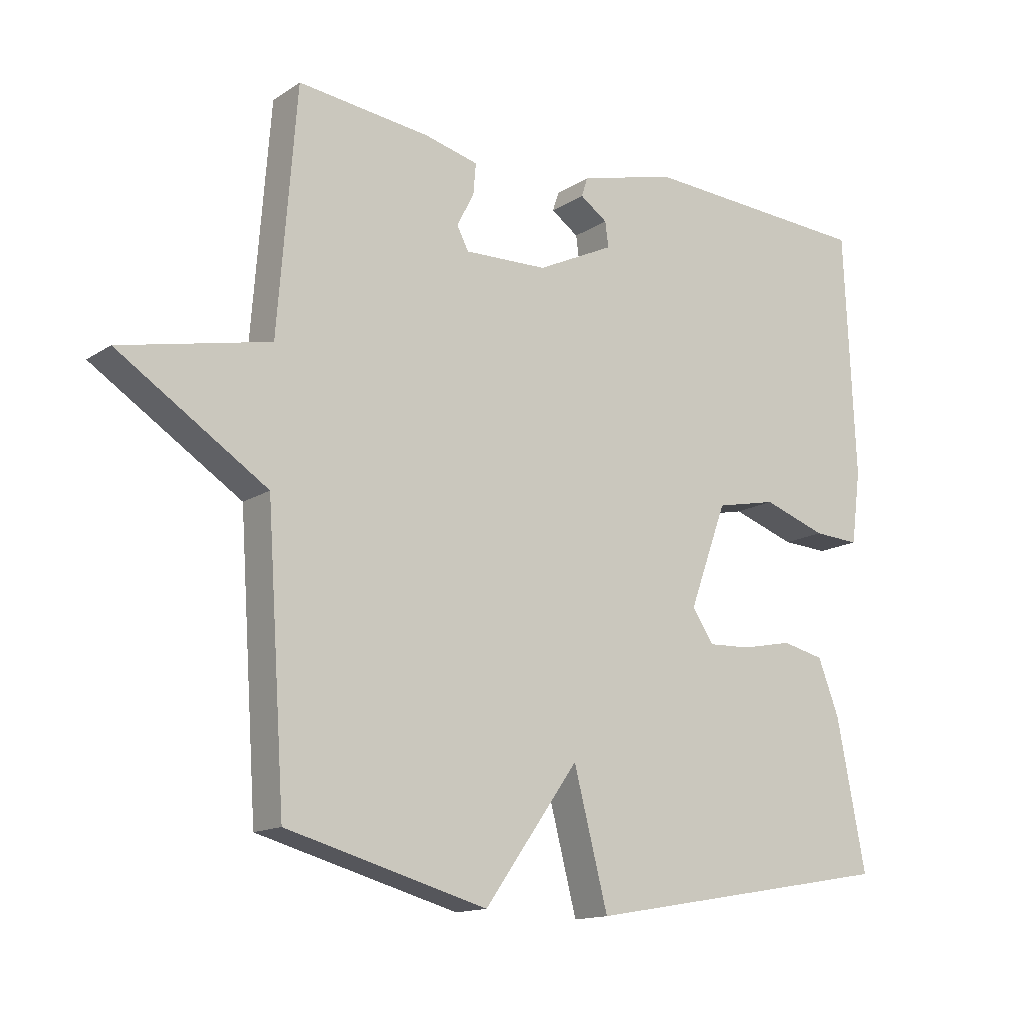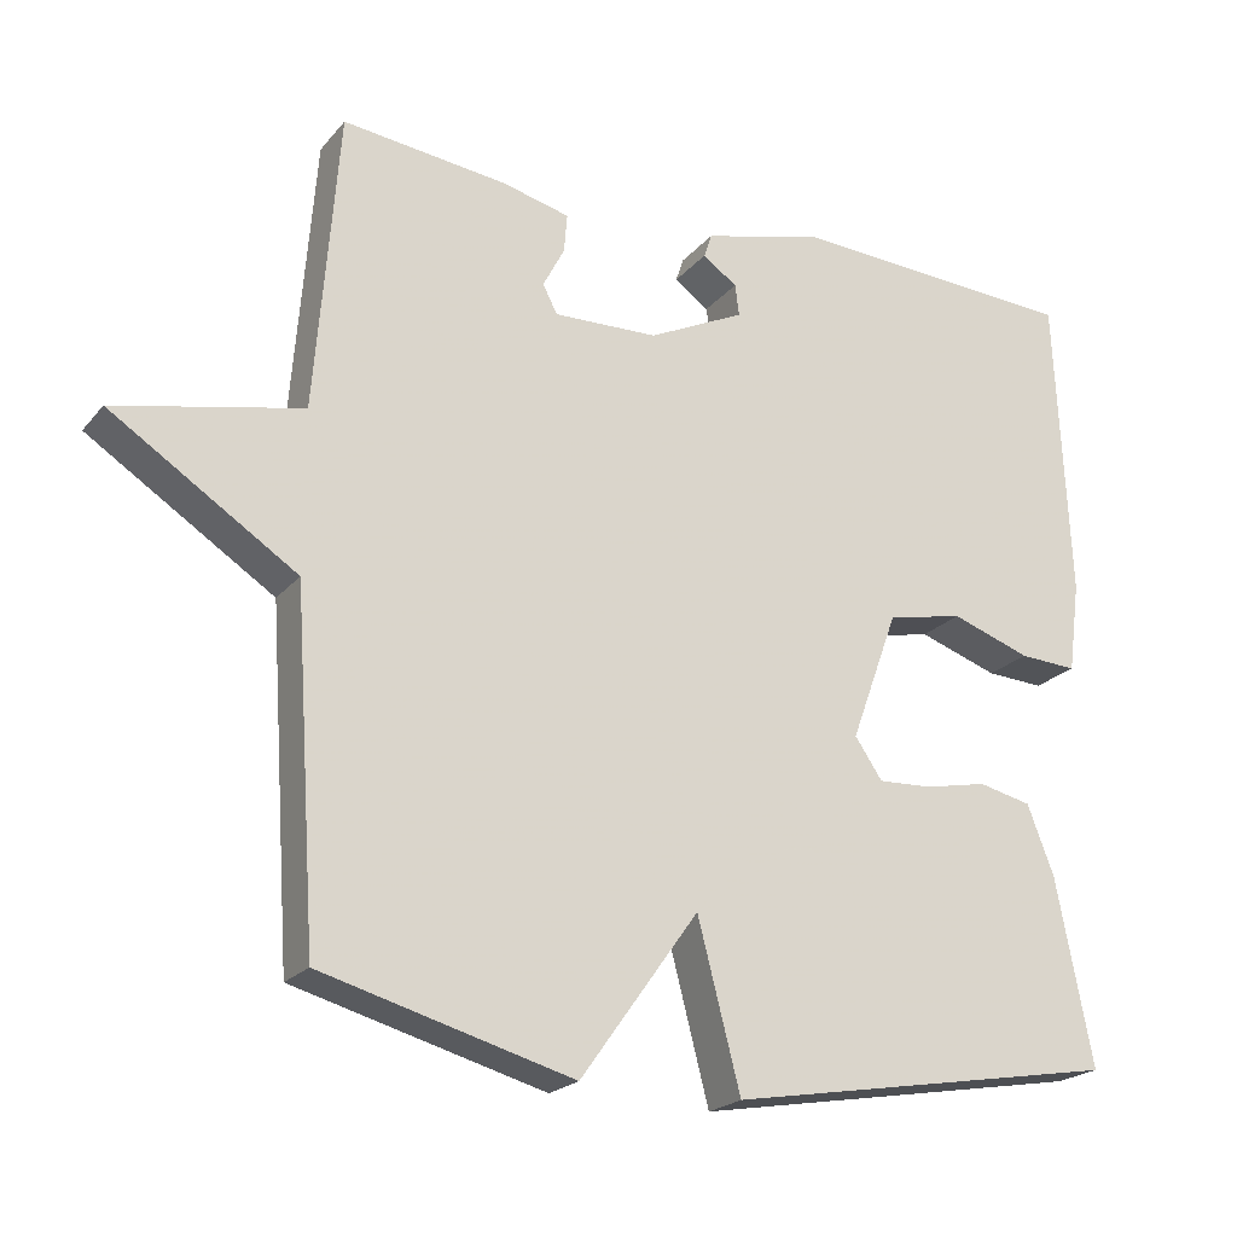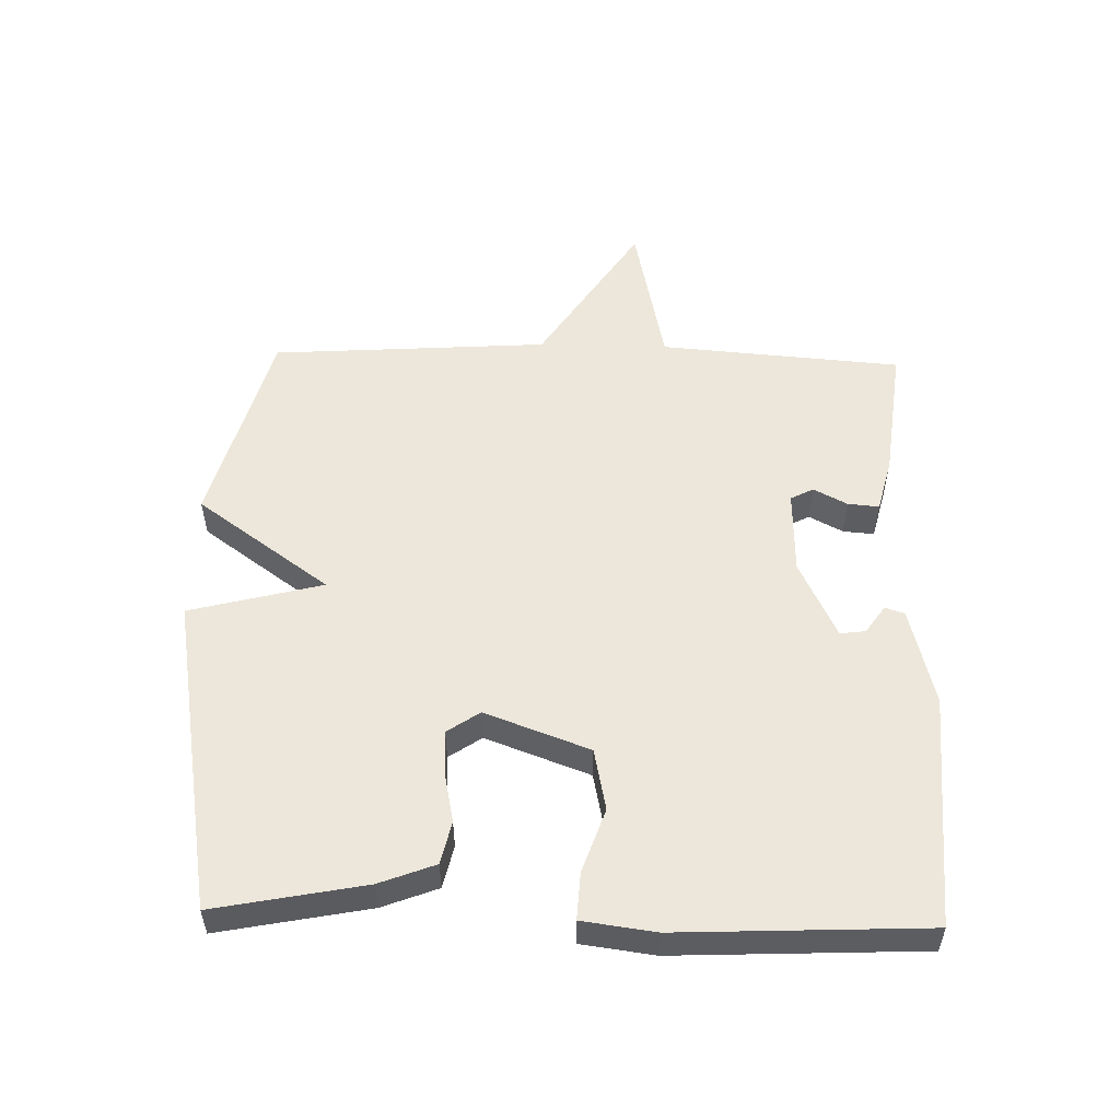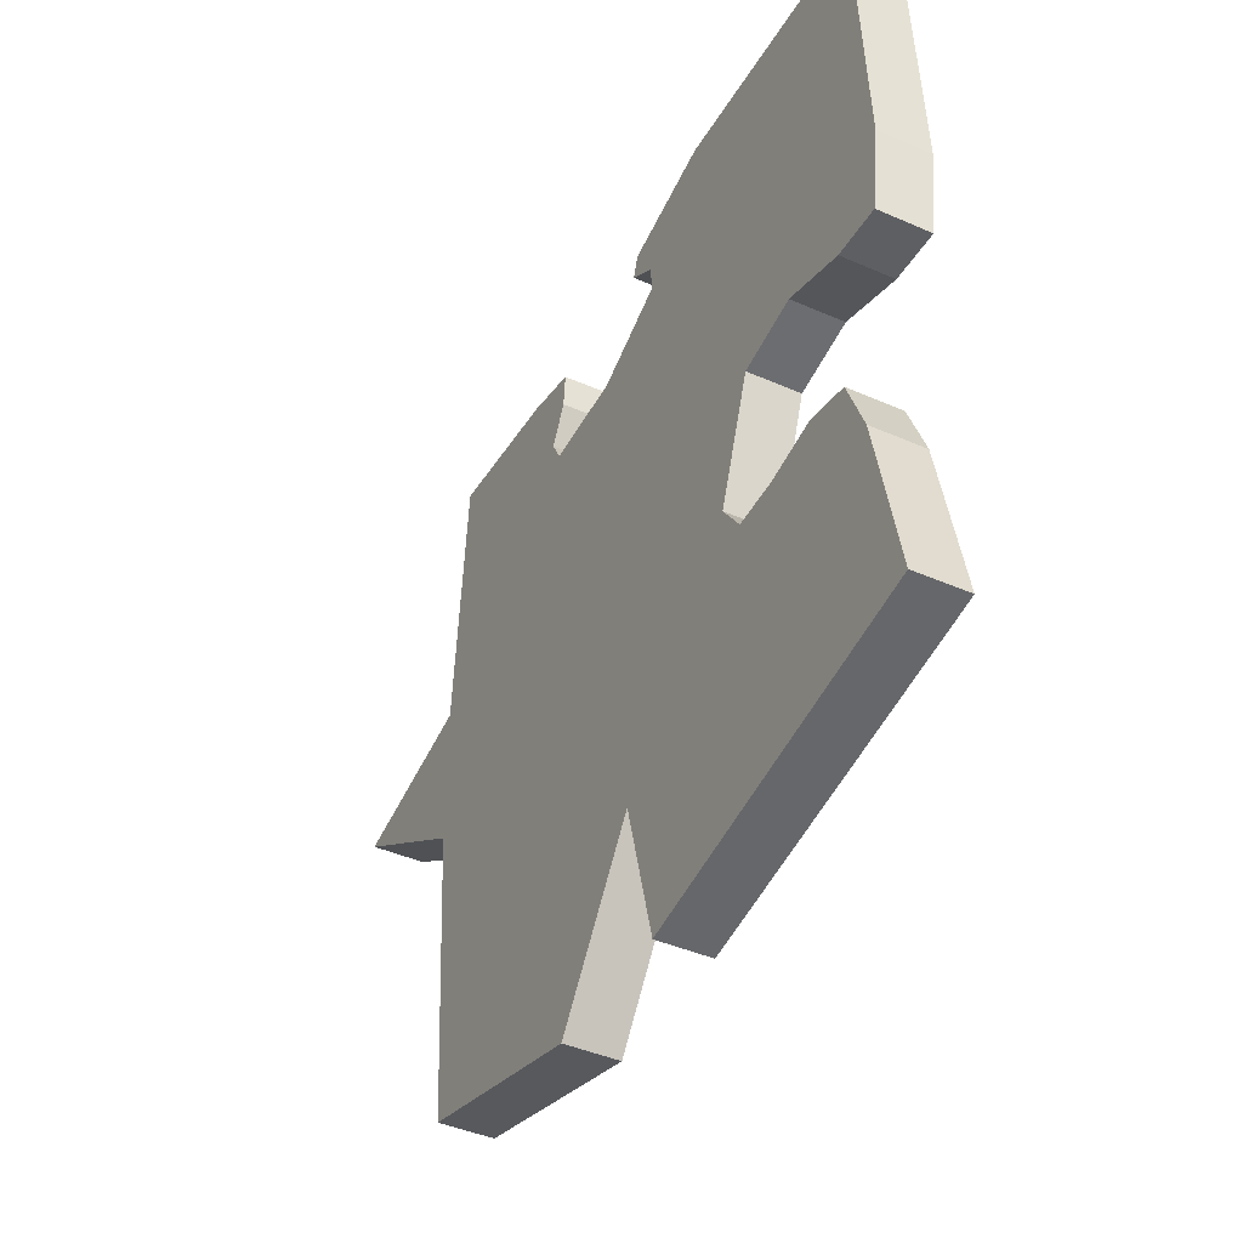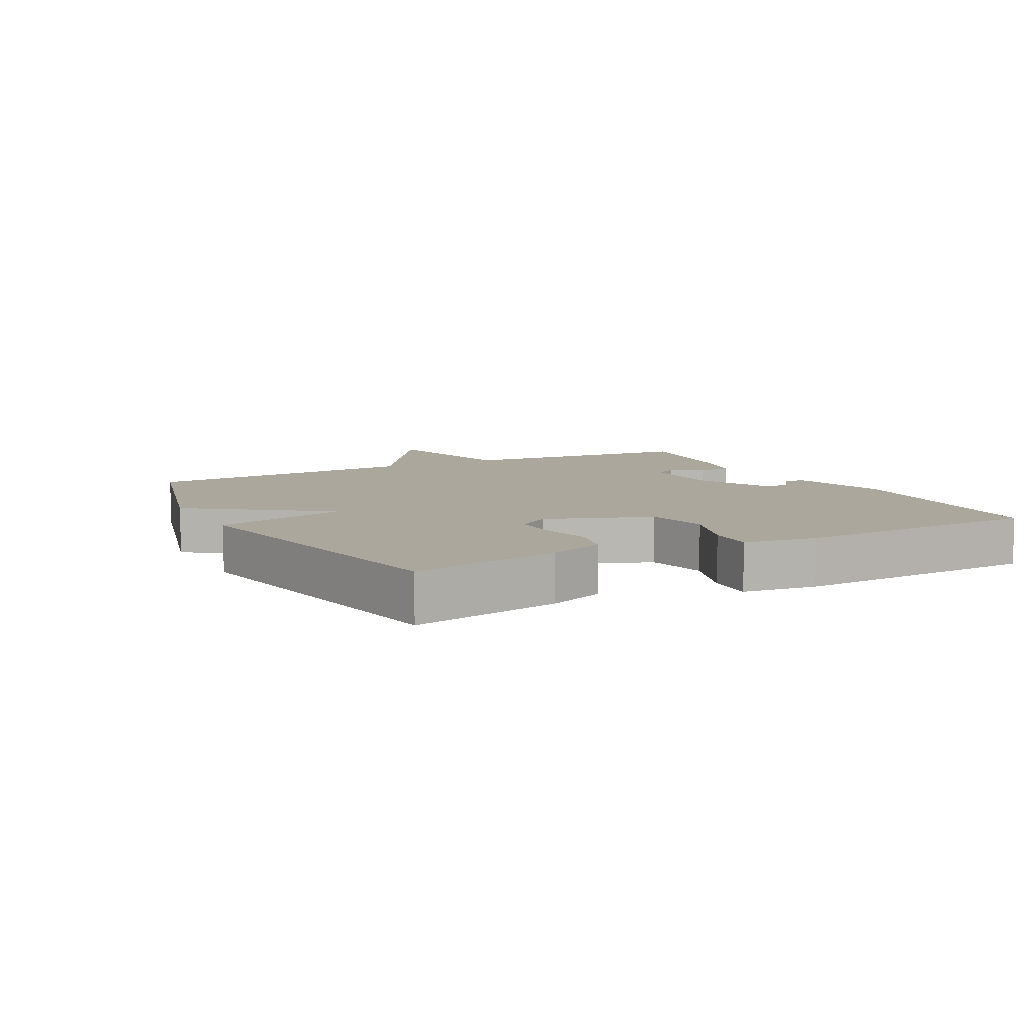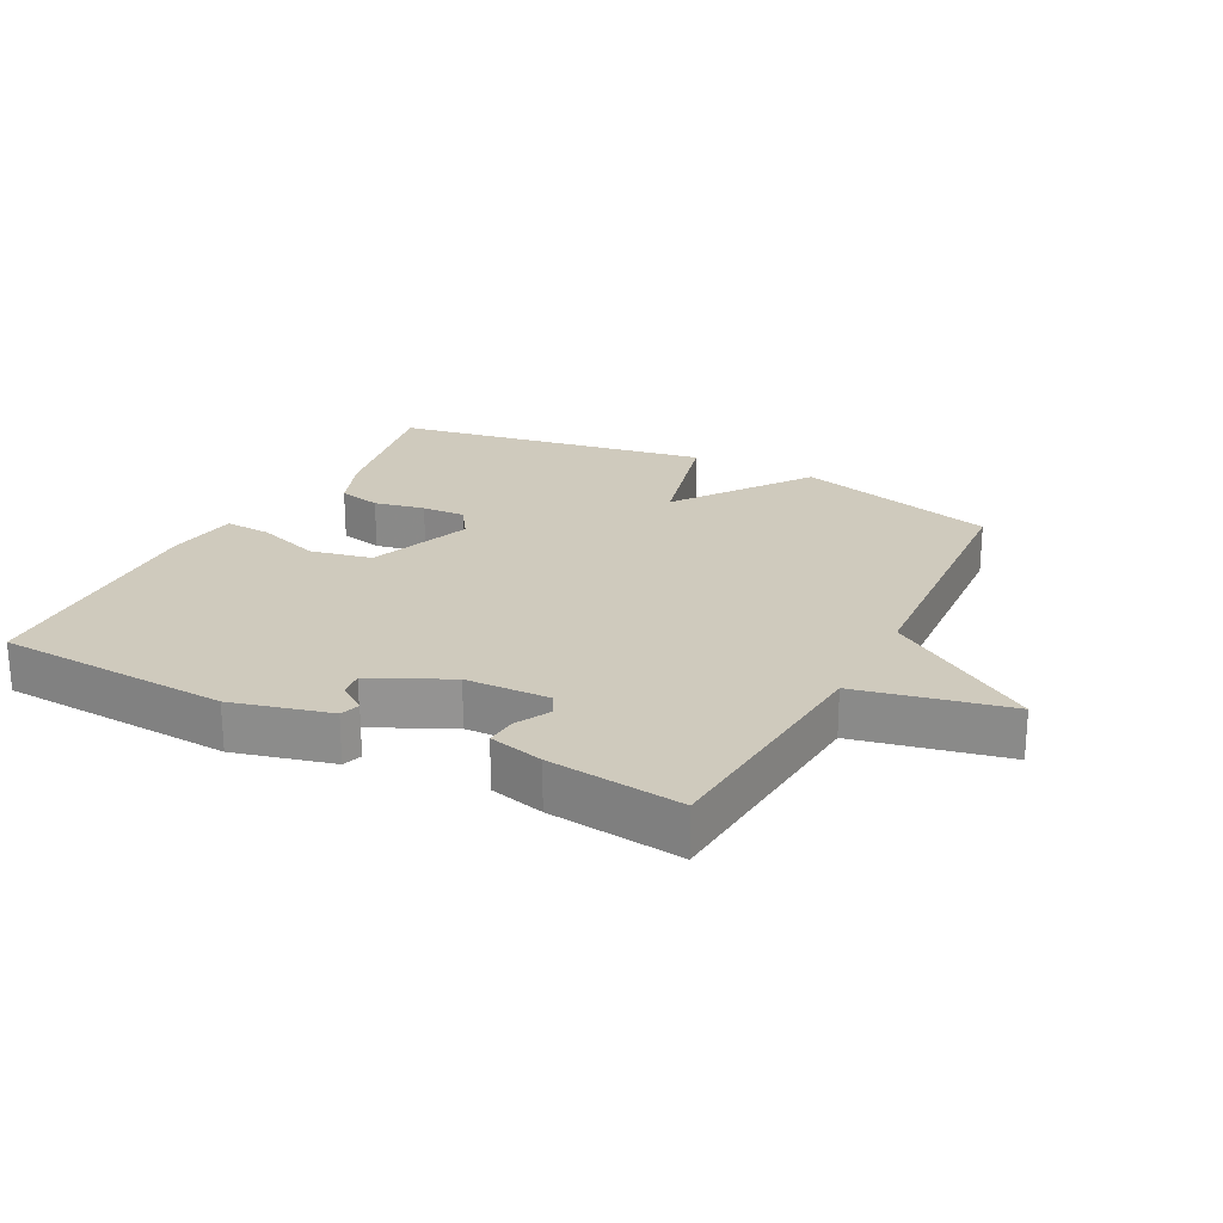
<metadata>
{"format":"obj","ext":"obj","renderer":"f3d","projection":"perspective","resolution":1024,"background":"white","views":[{"elev":-14.4,"azim":144.0,"up":"+Z"},{"elev":-21.6,"azim":151.5,"up":"+Z"},{"elev":53.8,"azim":-88.5,"up":"+Y"},{"elev":-43.1,"azim":-117.4,"up":"+Z"},{"elev":8.3,"azim":-117.7,"up":"+Y"},{"elev":23.0,"azim":27.5,"up":"+Y"}]}
</metadata>
<code>
v -0.5 0.07 -0.5
v -0.455 0.07 -0.269
v -0.422 0.07 -0.183
v -0.356 0.07 -0.168
v -0.278 0.07 -0.184
v -0.211 0.07 -0.187
v -0.177 0.07 -0.137
v -0.236 0.07 0.024
v -0.331 0.07 0.044
v -0.43 0.07 0.01
v -0.502 0.07 0.006
v -0.517 0.07 0.119
v -0.5 0.07 0.5
v -0.14 0.07 0.52
v 0.011 0.07 0.481
v 0.021 0.07 0.451
v -0.022 0.07 0.421
v -0.027 0.07 0.382
v 0.093 0.07 0.324
v 0.223 0.07 0.32
v 0.241 0.07 0.355
v 0.214 0.07 0.407
v 0.21 0.07 0.455
v 0.294 0.07 0.476
v 0.5 0.07 0.5
v 0.529 0.07 0.127
v 0.76 0.07 0.077
v 0.529 0.07 -0.073
v 0.5 0.07 -0.5
v 0.188 0.07 -0.585
v 0.041 0.07 -0.38
v -0.012 0.07 -0.585
v -0.5 0 -0.5
v -0.455 0 -0.269
v -0.422 0 -0.183
v -0.356 0 -0.168
v -0.278 0 -0.184
v -0.211 0 -0.187
v -0.177 0 -0.137
v -0.236 0 0.024
v -0.331 0 0.044
v -0.43 0 0.01
v -0.502 0 0.006
v -0.517 0 0.119
v -0.5 0 0.5
v -0.14 0 0.52
v 0.011 0 0.481
v 0.021 0 0.451
v -0.022 0 0.421
v -0.027 0 0.382
v 0.093 0 0.324
v 0.223 0 0.32
v 0.241 0 0.355
v 0.214 0 0.407
v 0.21 0 0.455
v 0.294 0 0.476
v 0.5 0 0.5
v 0.529 0 0.127
v 0.76 0 0.077
v 0.529 0 -0.073
v 0.5 0 -0.5
v 0.188 0 -0.585
v 0.041 0 -0.38
v -0.012 0 -0.585
f 3 4 5
f 2 3 5
f 1 2 5
f 32 1 5
f 31 32 5
f 28 29 30 31
f 26 27 28 31
f 24 25 26
f 23 24 26
f 22 23 26
f 21 22 26
f 20 21 26 31
f 19 20 31
f 18 19 31
f 15 16 17
f 14 15 17
f 13 14 17
f 12 13 17
f 12 17 18
f 11 12 18
f 10 11 18
f 9 10 18
f 8 9 18
f 7 8 18 31
f 31 5 6
f 6 7 31
f 37 36 35
f 37 35 34
f 37 34 33
f 37 33 64
f 37 64 63
f 63 62 61 60
f 63 60 59 58
f 58 57 56
f 58 56 55
f 58 55 54
f 58 54 53
f 63 58 53 52
f 63 52 51
f 63 51 50
f 49 48 47
f 49 47 46
f 49 46 45
f 49 45 44
f 50 49 44
f 50 44 43
f 50 43 42
f 50 42 41
f 50 41 40
f 63 50 40 39
f 38 37 63
f 63 39 38
f 1 33 34 2
f 2 34 35 3
f 3 35 36 4
f 4 36 37 5
f 5 37 38 6
f 6 38 39 7
f 7 39 40 8
f 8 40 41 9
f 9 41 42 10
f 10 42 43 11
f 11 43 44 12
f 12 44 45 13
f 13 45 46 14
f 14 46 47 15
f 15 47 48 16
f 16 48 49 17
f 17 49 50 18
f 18 50 51 19
f 19 51 52 20
f 20 52 53 21
f 21 53 54 22
f 22 54 55 23
f 23 55 56 24
f 24 56 57 25
f 25 57 58 26
f 26 58 59 27
f 27 59 60 28
f 28 60 61 29
f 29 61 62 30
f 30 62 63 31
f 31 63 64 32
f 32 64 33 1

</code>
